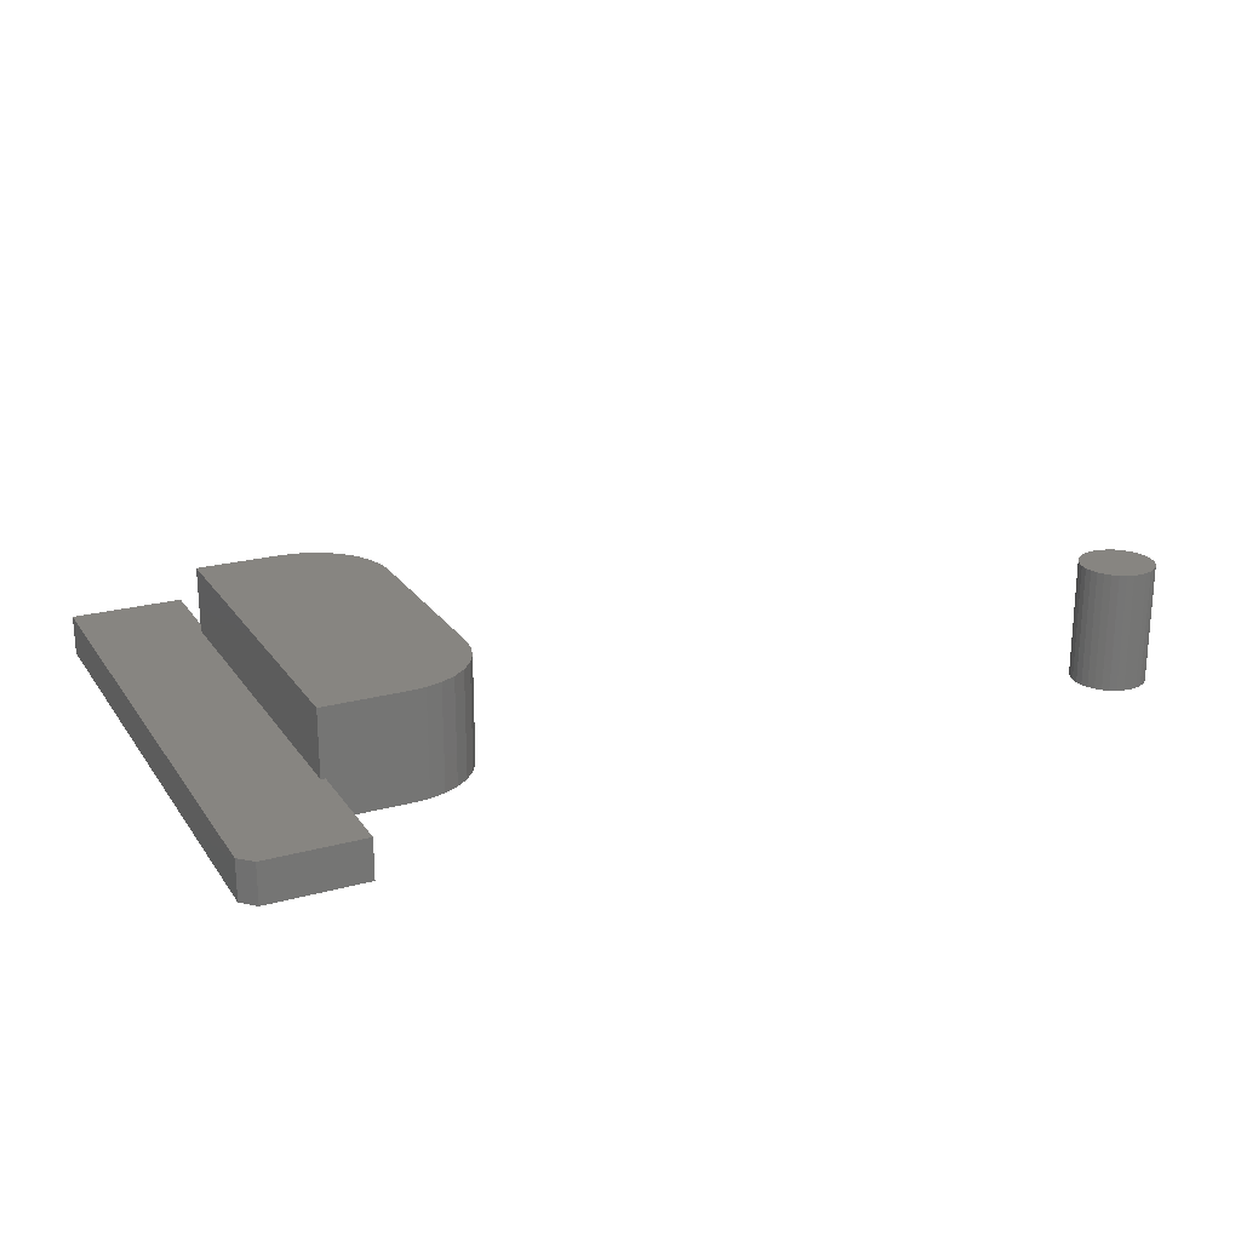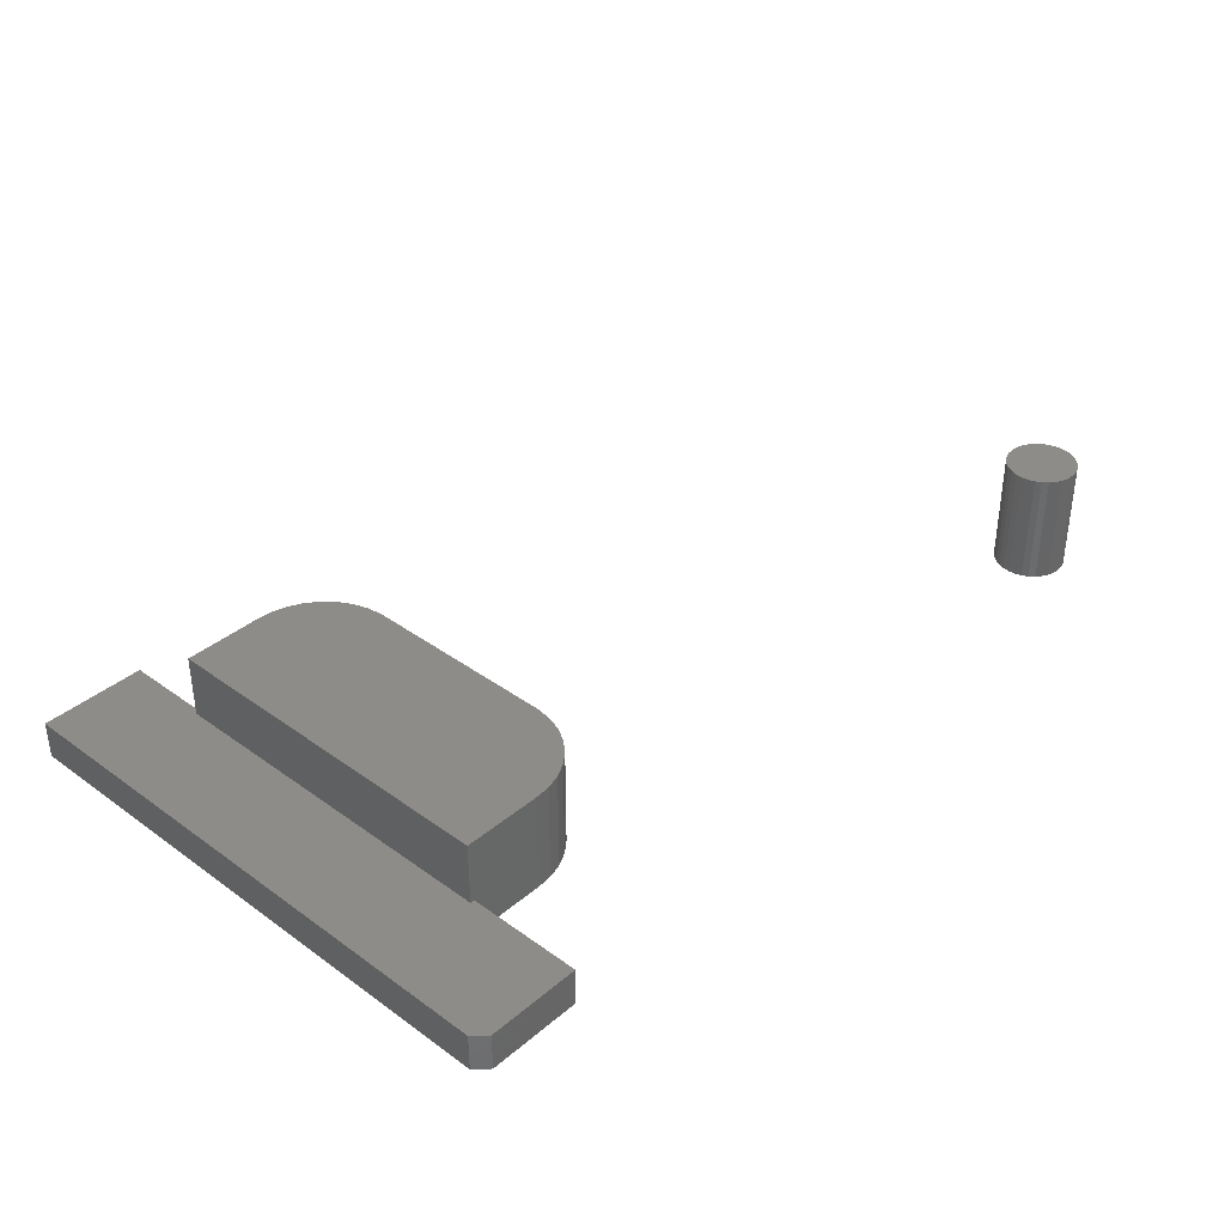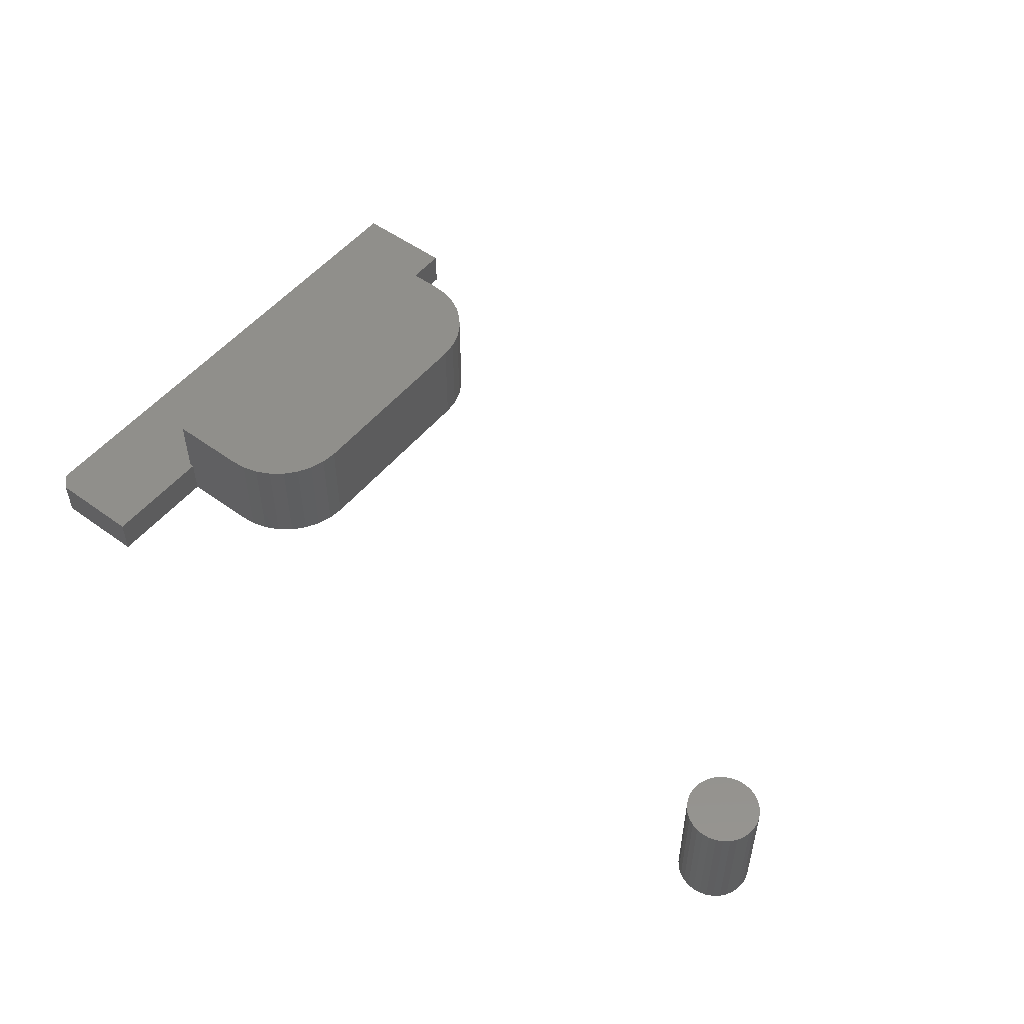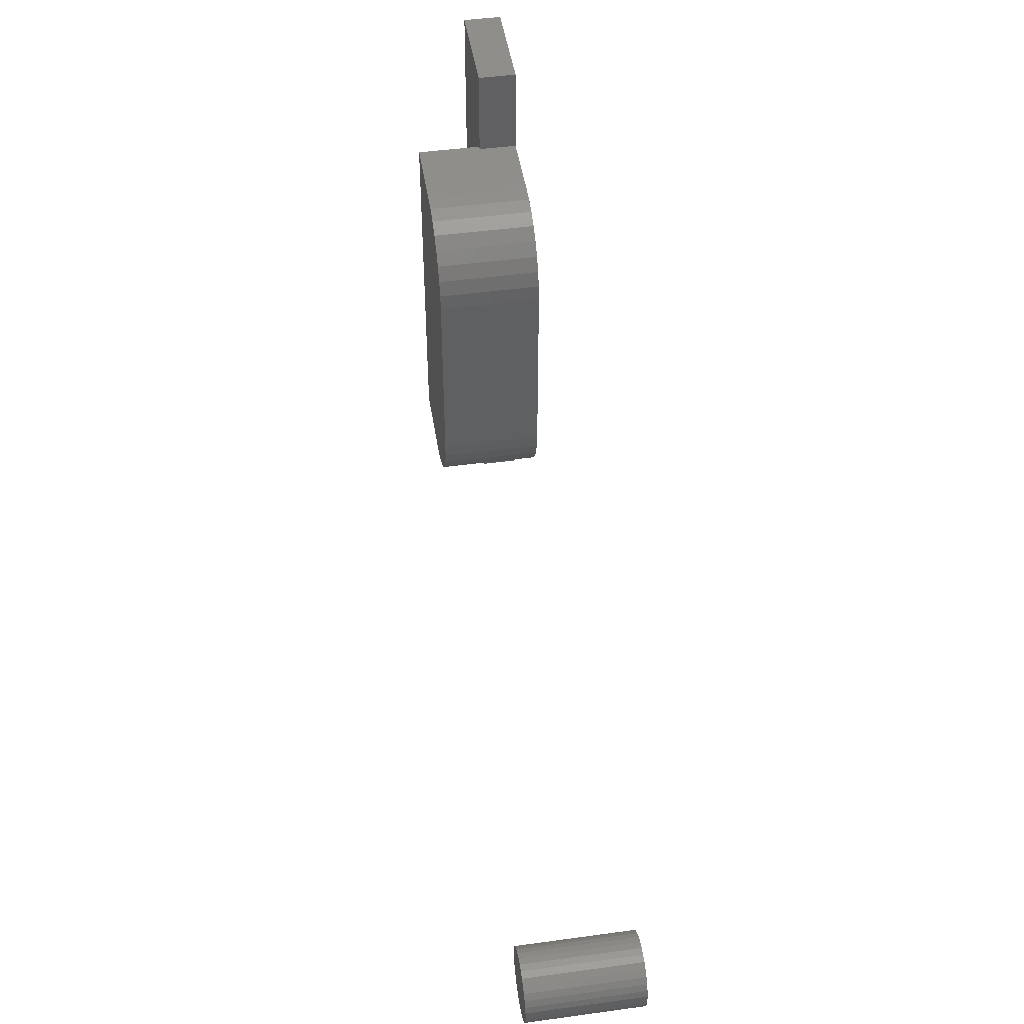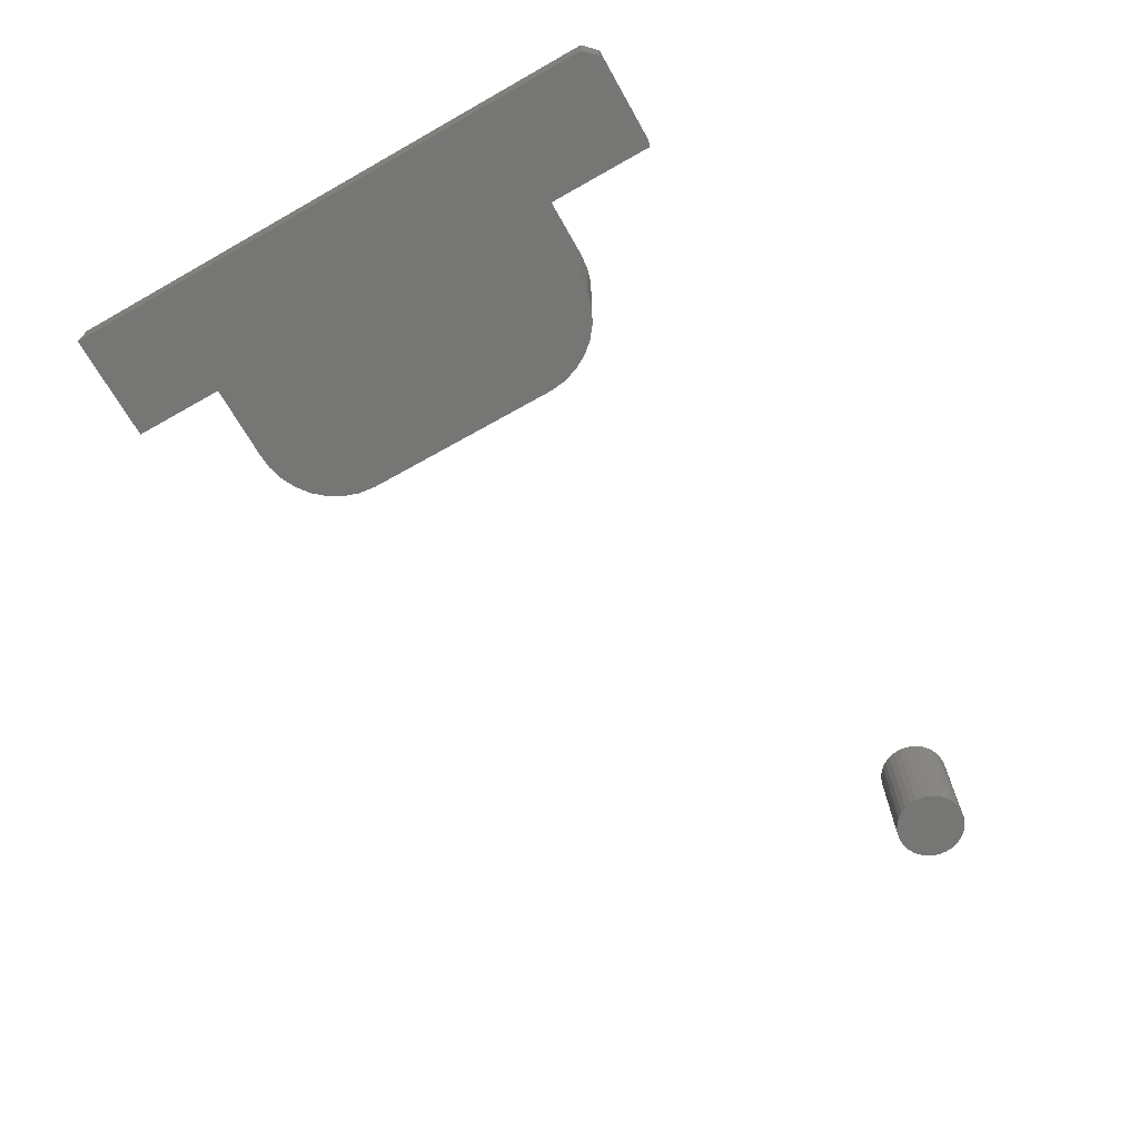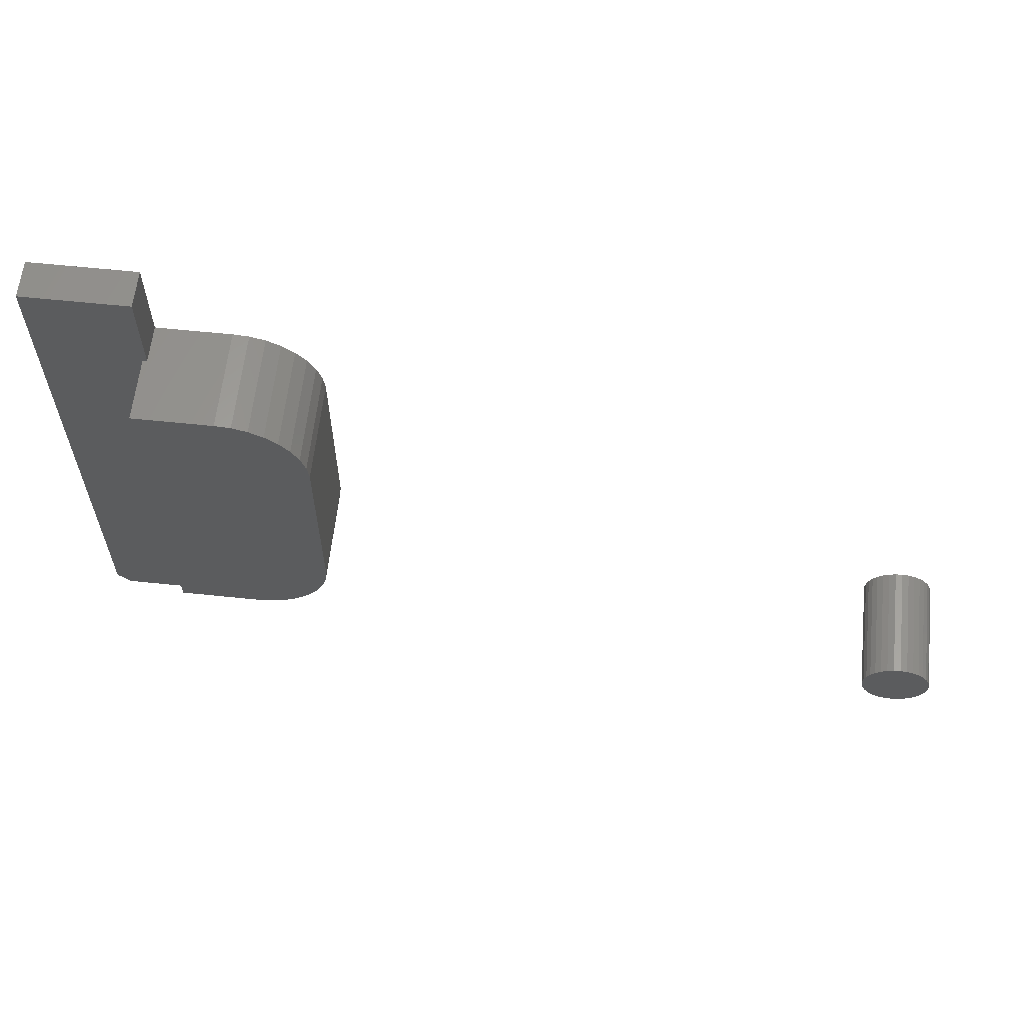
<metadata>
{"format":"stl","ext":"stl","renderer":"f3d","projection":"perspective","resolution":1024,"background":"white","views":[{"elev":21.8,"azim":-25.6,"up":"+Z"},{"elev":37.1,"azim":-47.2,"up":"+Z"},{"elev":51.6,"azim":38.2,"up":"+Z"},{"elev":46.7,"azim":81.2,"up":"+Y"},{"elev":-68.3,"azim":-60.5,"up":"+Z"},{"elev":61.0,"azim":6.1,"up":"+Y"}]}
</metadata>
<code>
# stl→obj: 120 verts, 232 faces
v 0.5329 0.07237 0.07031
v 0.5287 0.07195 0.07031
v 0.5246 0.07072 0.07031
v 0.5371 0.07195 0.07031
v 0.5412 0.07072 0.07031
v 0.5208 0.06871 0.07031
v 0.545 0.06871 0.07031
v 0.5175 0.06601 0.07031
v 0.5482 0.06601 0.07031
v 0.5148 0.06272 0.07031
v 0.5509 0.06272 0.07031
v 0.5128 0.05897 0.07031
v 0.553 0.05897 0.07031
v 0.5116 0.05489 0.07031
v 0.5542 0.05489 0.07031
v 0.5542 0.04642 0.07031
v 0.5128 0.04235 0.07031
v 0.553 0.04235 0.07031
v 0.5148 0.0386 0.07031
v 0.5509 0.0386 0.07031
v 0.5175 0.03531 0.07031
v 0.5482 0.03531 0.07031
v 0.5208 0.03261 0.07031
v 0.545 0.03261 0.07031
v 0.5246 0.0306 0.07031
v 0.5412 0.0306 0.07031
v 0.5287 0.02936 0.07031
v 0.5329 0.02895 0.07031
v 0.5371 0.02936 0.07031
v 0.5546 0.05066 0.07031
v 0.5112 0.05066 0.07031
v 0.5116 0.04642 0.07031
v 0.5246 0.07072 0
v 0.5287 0.07195 0
v 0.5329 0.07237 0
v 0.5371 0.07195 0
v 0.5412 0.07072 0
v 0.5208 0.06871 0
v 0.545 0.06871 0
v 0.5175 0.06601 0
v 0.5482 0.06601 0
v 0.5148 0.06272 0
v 0.5509 0.06272 0
v 0.5128 0.05897 0
v 0.553 0.05897 0
v 0.5116 0.05489 0
v 0.5542 0.05489 0
v 0.553 0.04235 0
v 0.5128 0.04235 0
v 0.5542 0.04642 0
v 0.5148 0.0386 0
v 0.5509 0.0386 0
v 0.5175 0.03531 0
v 0.5482 0.03531 0
v 0.5208 0.03261 0
v 0.545 0.03261 0
v 0.5246 0.0306 0
v 0.5412 0.0306 0
v 0.5287 0.02936 0
v 0.5329 0.02895 0
v 0.5371 0.02936 0
v 0.5116 0.04642 0
v 0.5112 0.05066 0
v 0.5546 0.05066 0
v 0.06513 0.07031 0
v 0.1299 0.07364 0
v 0.1109 0.07031 0
v 0.1205 0.07104 0
v 0.007812 0 0
v 0 0.007812 0
v 0.06513 0 0
v 0.1615 0.1187 0
v 0.06513 0.2891 0
v 0.1109 0.2891 0
v 0.1205 0.2883 0
v 0.1299 0.2857 0
v 0.1386 0.2814 0
v 0.1462 0.2754 0
v 0.1525 0.268 0
v 0.1573 0.2596 0
v 0.1603 0.2503 0
v 0.1615 0.2407 0
v 0 0.3438 0
v 0.06513 0.3438 0
v 0.06513 0.2967 0
v 0.1603 0.109 0
v 0.1573 0.09981 0
v 0.1525 0.09136 0
v 0.1462 0.084 0
v 0.1386 0.07802 0
v 0.1109 0.2891 0.0625
v 0.1205 0.2883 0.0625
v 0.1299 0.2857 0.0625
v 0.1386 0.2814 0.0625
v 0.1462 0.2754 0.0625
v 0.1525 0.268 0.0625
v 0.1573 0.2596 0.0625
v 0.1603 0.2503 0.0625
v 0.1615 0.2407 0.0625
v 0.1615 0.1187 0.0625
v 0.1603 0.109 0.0625
v 0.1573 0.09981 0.0625
v 0.1525 0.09136 0.0625
v 0.1462 0.084 0.0625
v 0.1386 0.07802 0.0625
v 0.1299 0.07364 0.0625
v 0.1205 0.07104 0.0625
v 0.1109 0.07031 0.0625
v 0.0625 0.07031 0.0625
v 0.0625 0.07031 0.02344
v 0.06513 0.07031 0.02344
v 0.0625 0.2891 0.0625
v 0.06513 0.2891 0.02344
v 0.0625 0.2891 0.02344
v 0.06513 0 0.02344
v 0.06513 0.2967 0.02344
v 0 0.007812 0.02344
v 0.007812 0 0.02344
v 0 0.3438 0.02344
v 0.06513 0.3438 0.02344
f 1 2 3
f 4 1 3
f 4 3 5
f 5 3 6
f 5 6 7
f 7 6 8
f 7 8 9
f 9 8 10
f 9 10 11
f 11 10 12
f 11 12 13
f 13 12 14
f 13 14 15
f 16 17 18
f 18 17 19
f 18 19 20
f 20 19 21
f 20 21 22
f 22 21 23
f 22 23 24
f 24 23 25
f 24 25 26
f 26 25 27
f 26 27 28
f 26 28 29
f 15 14 30
f 30 14 31
f 30 31 16
f 16 31 32
f 16 32 17
f 33 34 35
f 33 35 36
f 37 33 36
f 38 33 37
f 39 38 37
f 40 38 39
f 41 40 39
f 42 40 41
f 43 42 41
f 44 42 43
f 45 44 43
f 46 44 45
f 47 46 45
f 48 49 50
f 51 49 48
f 52 51 48
f 53 51 52
f 54 53 52
f 55 53 54
f 56 55 54
f 57 55 56
f 58 57 56
f 59 57 58
f 60 59 58
f 61 60 58
f 49 62 50
f 50 62 63
f 50 63 64
f 64 63 46
f 64 46 47
f 64 30 50
f 50 30 16
f 50 16 48
f 48 16 18
f 48 18 52
f 52 18 20
f 52 20 54
f 54 20 22
f 54 22 56
f 56 22 24
f 56 24 58
f 58 24 26
f 58 26 61
f 61 26 29
f 61 29 60
f 60 29 28
f 60 28 59
f 59 28 27
f 59 27 57
f 57 27 25
f 57 25 55
f 55 25 23
f 55 23 53
f 53 23 21
f 53 21 51
f 51 21 19
f 51 19 49
f 49 19 17
f 49 17 62
f 62 17 32
f 62 32 63
f 63 32 31
f 63 31 46
f 46 31 14
f 46 14 44
f 44 14 12
f 44 12 42
f 42 12 10
f 42 10 40
f 40 10 8
f 40 8 38
f 38 8 6
f 38 6 33
f 33 6 3
f 33 3 34
f 34 3 2
f 34 2 35
f 35 2 1
f 35 1 36
f 36 1 4
f 36 4 37
f 37 4 5
f 37 5 39
f 39 5 7
f 39 7 41
f 41 7 9
f 41 9 43
f 43 9 11
f 43 11 45
f 45 11 13
f 45 13 47
f 47 13 15
f 47 15 64
f 64 15 30
f 65 66 67
f 66 68 67
f 69 70 71
f 72 73 74
f 72 74 75
f 72 75 76
f 72 76 77
f 72 77 78
f 72 78 79
f 72 79 80
f 72 80 81
f 72 81 82
f 83 84 85
f 83 85 73
f 83 73 72
f 83 72 86
f 83 86 87
f 83 87 88
f 83 88 89
f 83 89 90
f 83 90 66
f 83 66 65
f 83 65 71
f 83 71 70
f 74 91 75
f 75 91 92
f 75 92 76
f 76 92 93
f 76 93 77
f 77 93 94
f 77 94 78
f 78 94 95
f 78 95 79
f 79 95 96
f 79 96 80
f 80 96 97
f 80 97 81
f 81 97 98
f 81 98 82
f 82 98 99
f 100 72 99
f 99 72 82
f 72 100 86
f 86 100 101
f 86 101 87
f 87 101 102
f 87 102 88
f 88 102 103
f 88 103 89
f 89 103 104
f 89 104 90
f 90 104 105
f 90 105 66
f 66 105 106
f 66 106 68
f 68 106 107
f 68 107 67
f 67 107 108
f 108 109 110
f 108 110 111
f 108 111 65
f 108 65 67
f 112 113 114
f 74 73 91
f 91 73 113
f 91 113 112
f 112 114 109
f 109 114 110
f 115 71 111
f 111 71 65
f 113 73 116
f 116 73 85
f 117 118 115
f 117 115 111
f 117 111 110
f 117 110 114
f 117 114 119
f 116 120 119
f 116 119 114
f 116 114 113
f 108 106 109
f 108 107 106
f 91 93 92
f 103 102 101
f 112 109 100
f 112 100 99
f 112 99 98
f 112 98 97
f 112 97 96
f 112 96 95
f 112 95 94
f 112 94 93
f 112 93 91
f 100 109 106
f 100 106 105
f 100 105 104
f 100 104 103
f 100 103 101
f 119 83 117
f 117 83 70
f 118 69 115
f 115 69 71
f 70 69 117
f 117 69 118
f 120 84 119
f 119 84 83
f 116 85 120
f 120 85 84

</code>
